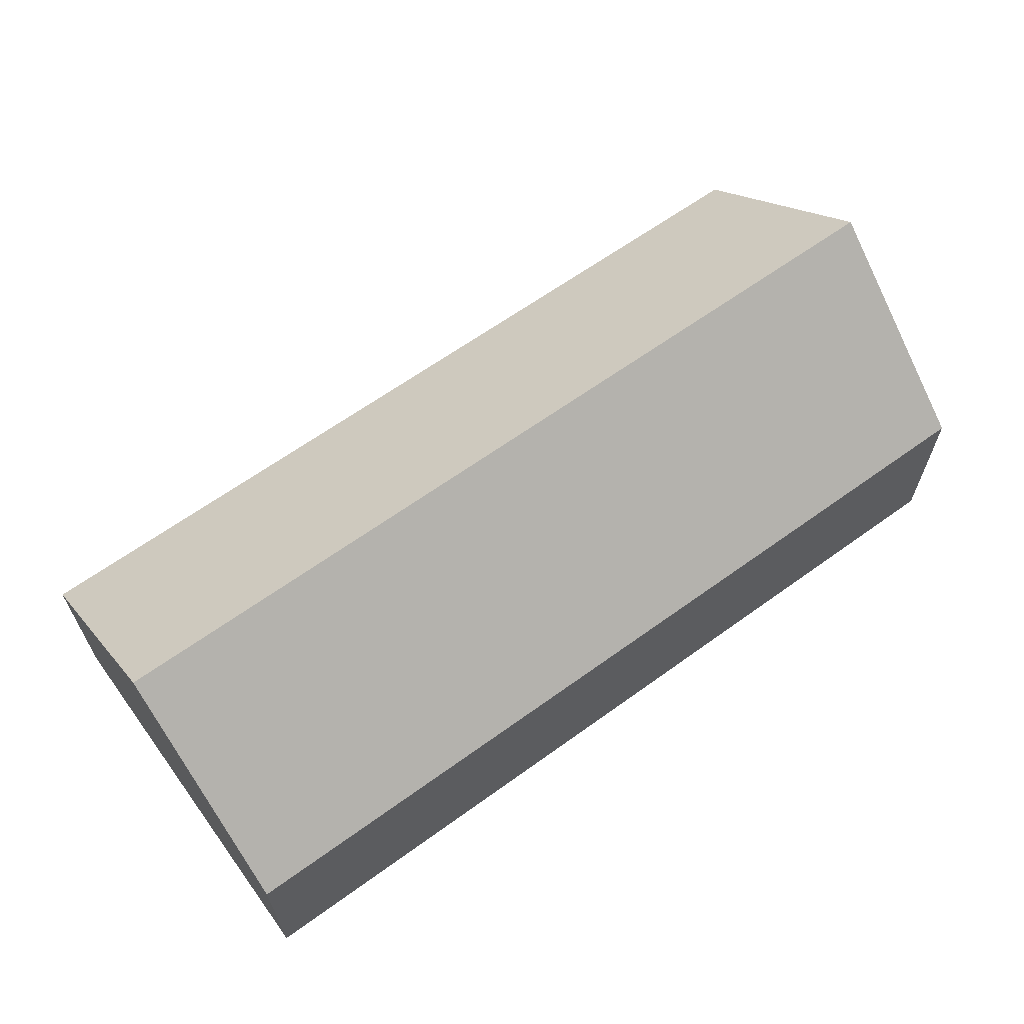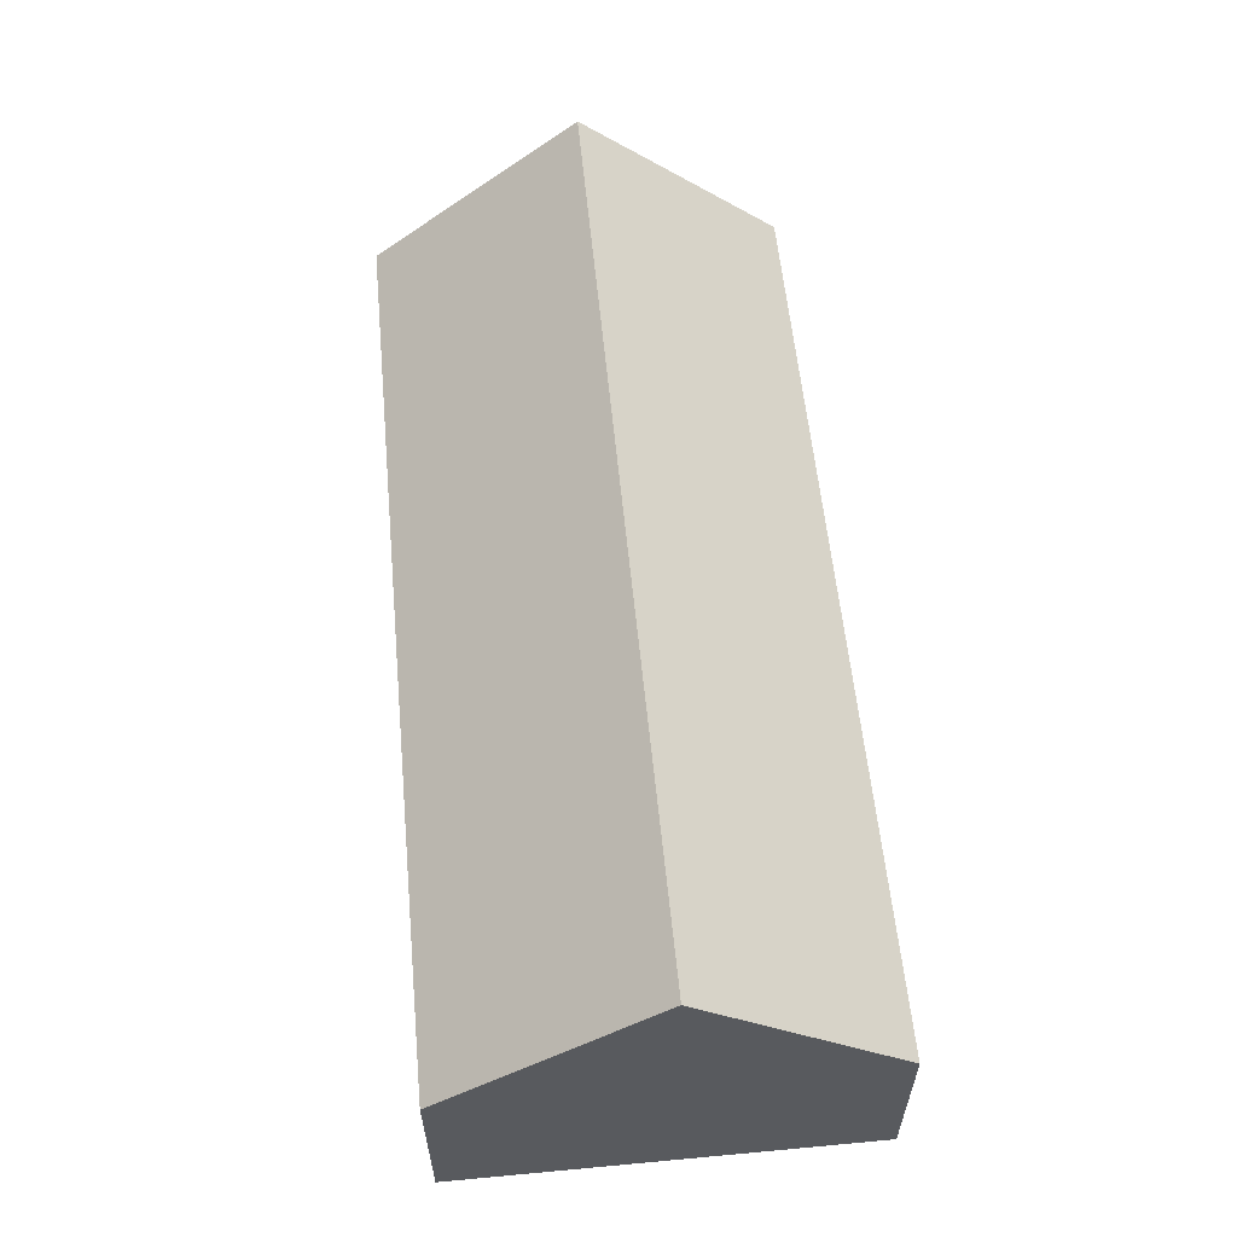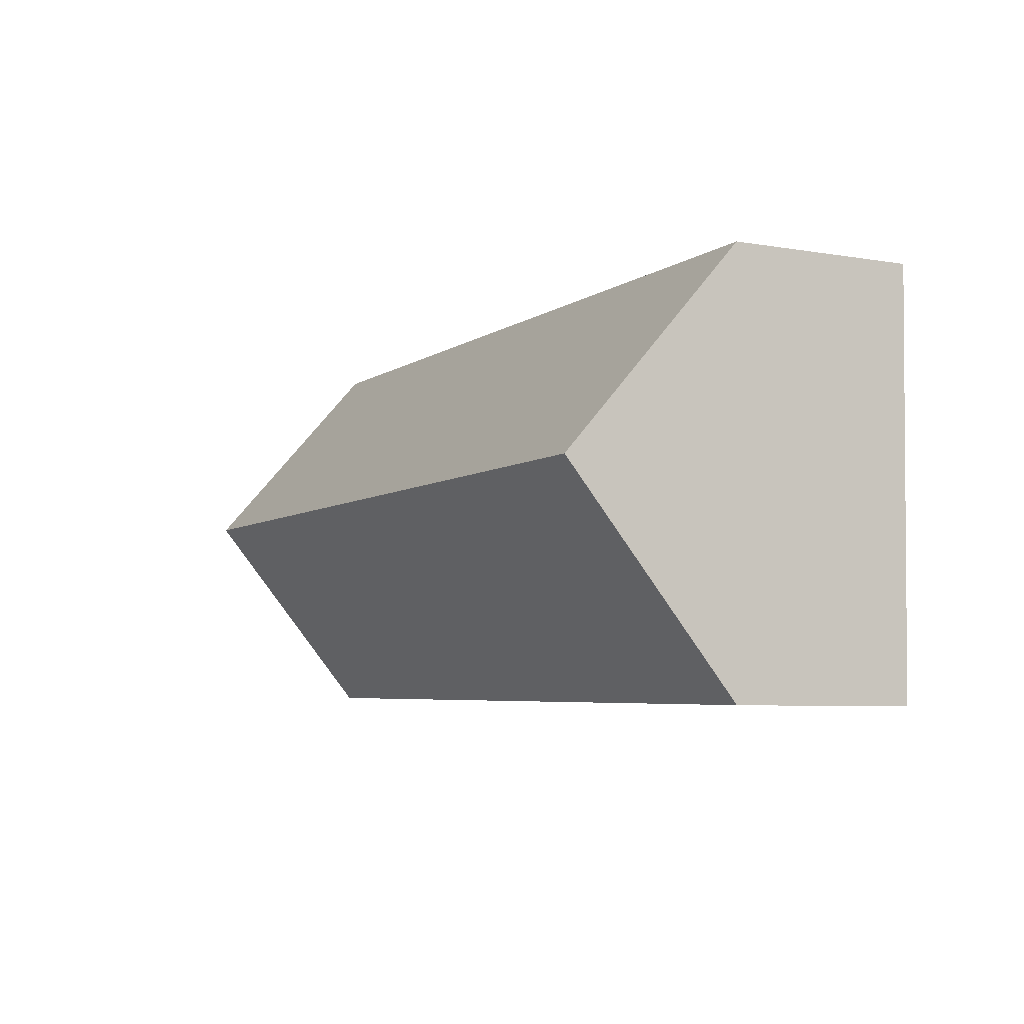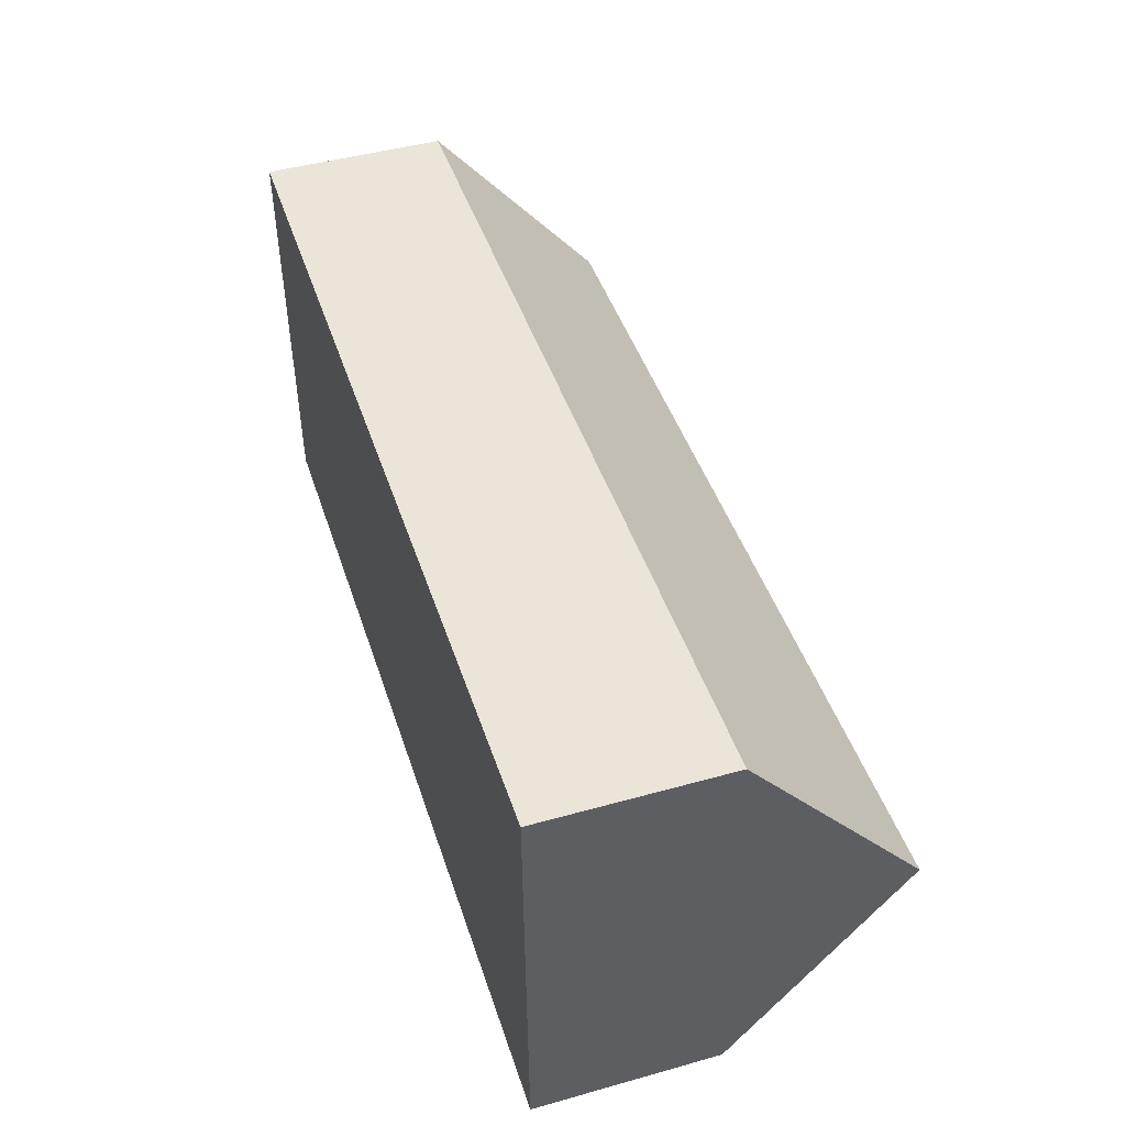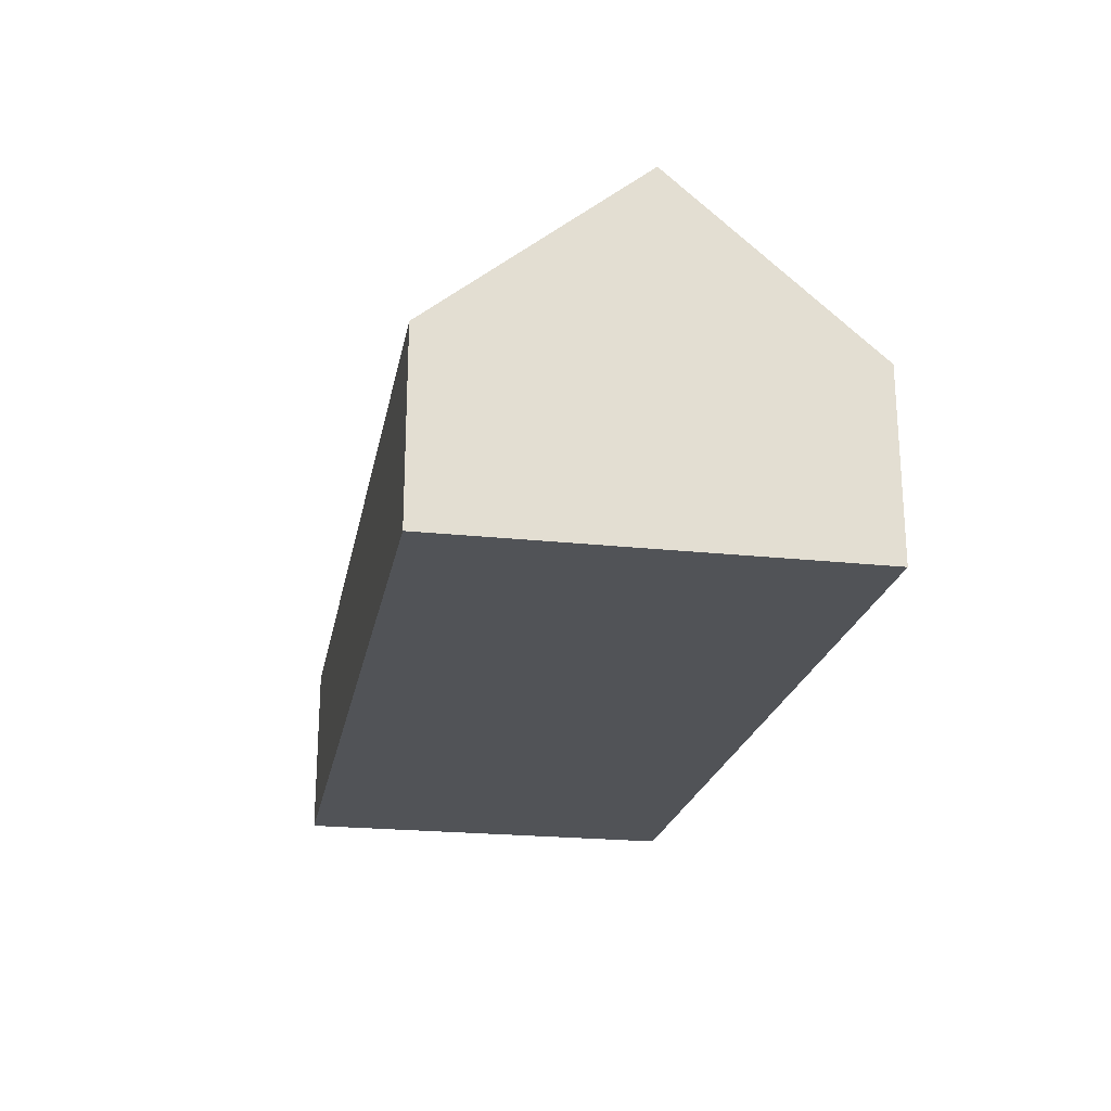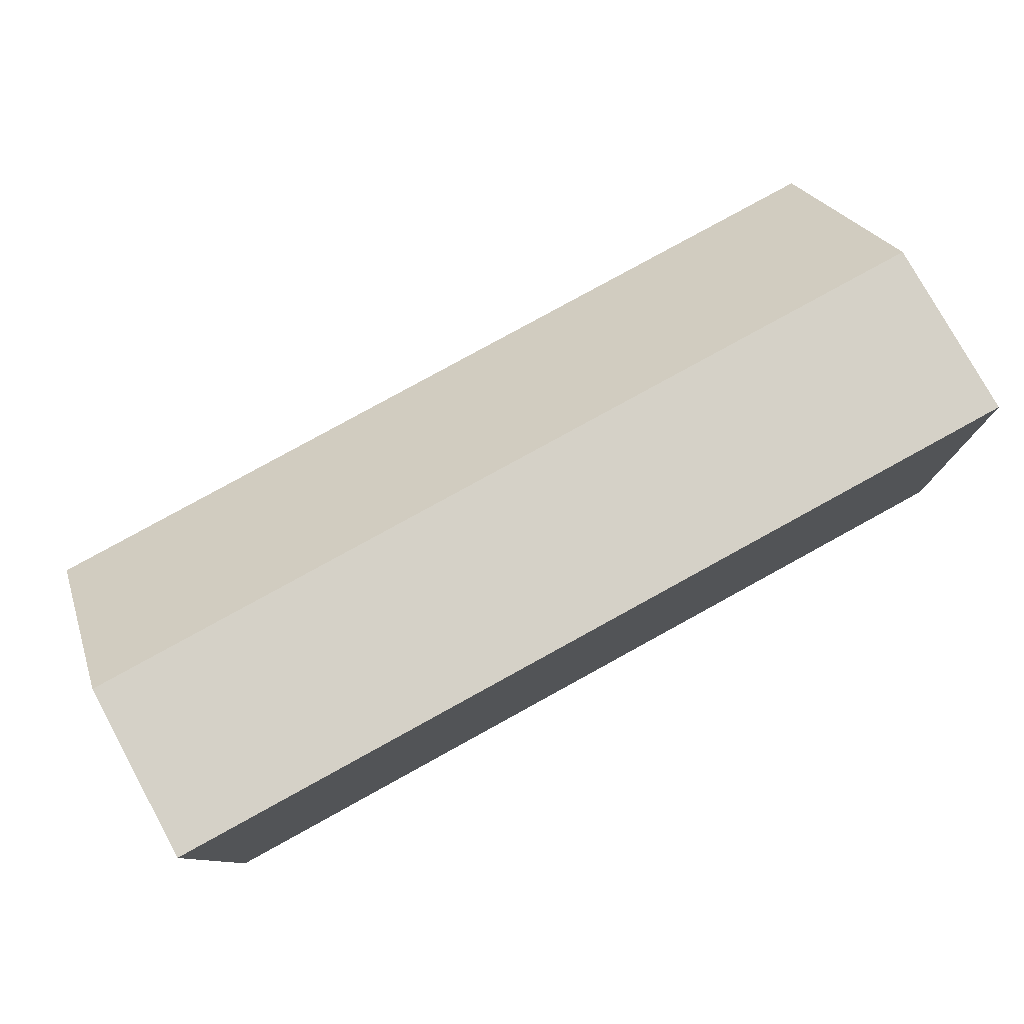
<metadata>
{"format":"obj","ext":"obj","renderer":"f3d","projection":"perspective","resolution":1024,"background":"white","views":[{"elev":63.6,"azim":-37.5,"up":"+Y"},{"elev":57.9,"azim":-96.8,"up":"+Y"},{"elev":-6.6,"azim":-116.4,"up":"+Z"},{"elev":46.3,"azim":72.3,"up":"+Z"},{"elev":-22.2,"azim":-101.9,"up":"+Y"},{"elev":78.2,"azim":-28.7,"up":"+Z"}]}
</metadata>
<code>
o BK39_500_018027_0063
v 19.57 75 -17.31
v 391.5 75 -8.315
v 393.4 145 -90.36
v 21.45 144.8 -99.13
v 395.3 75 -175.8
v 23.42 75 -184.3
v 19.57 0 -17.31
v 391.5 0 -8.315
v 395.3 0 -175.8
v 23.42 0 -184.3
f 6 5 3 4
f 1 4 3 2
f 2 3 5
f 6 4 1
f 7 8 9 10
f 1 7 8 2
f 2 8 9 5
f 5 9 10 6
f 6 10 7 1

</code>
